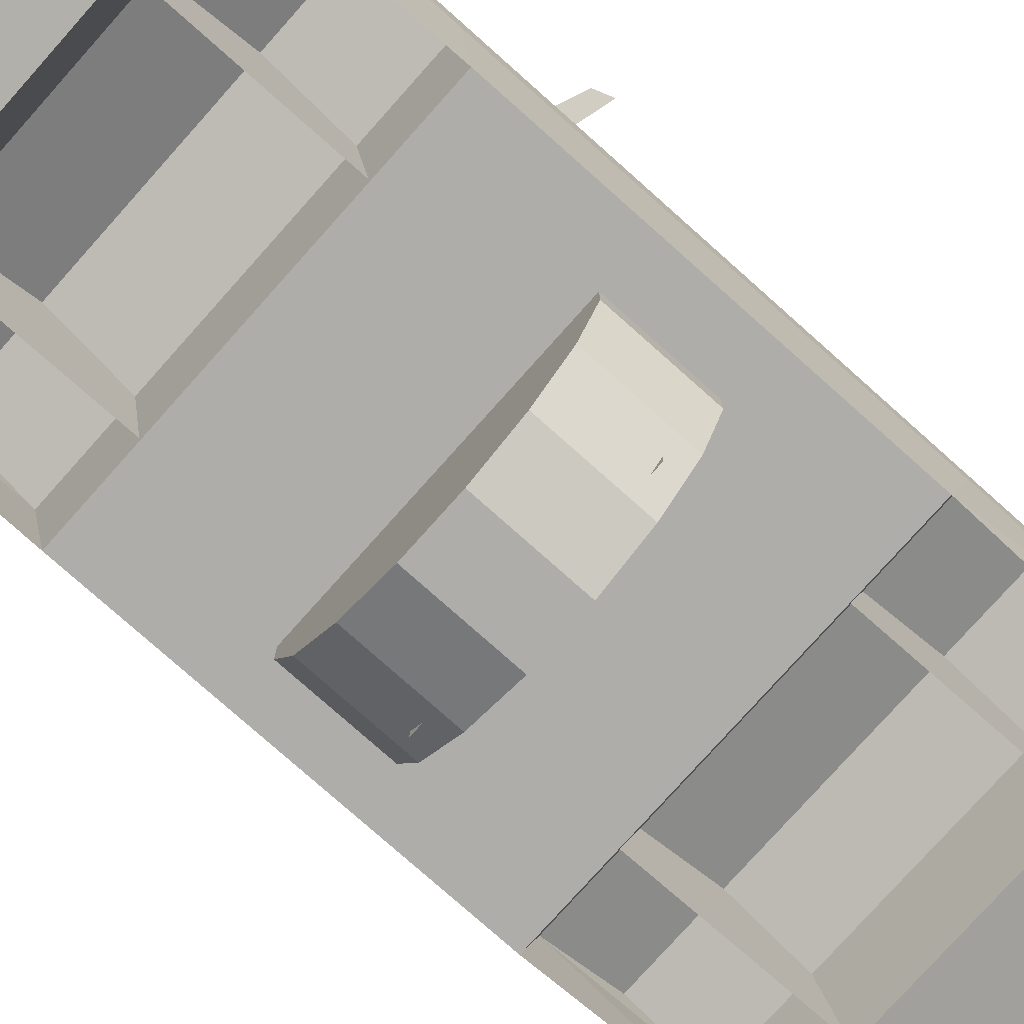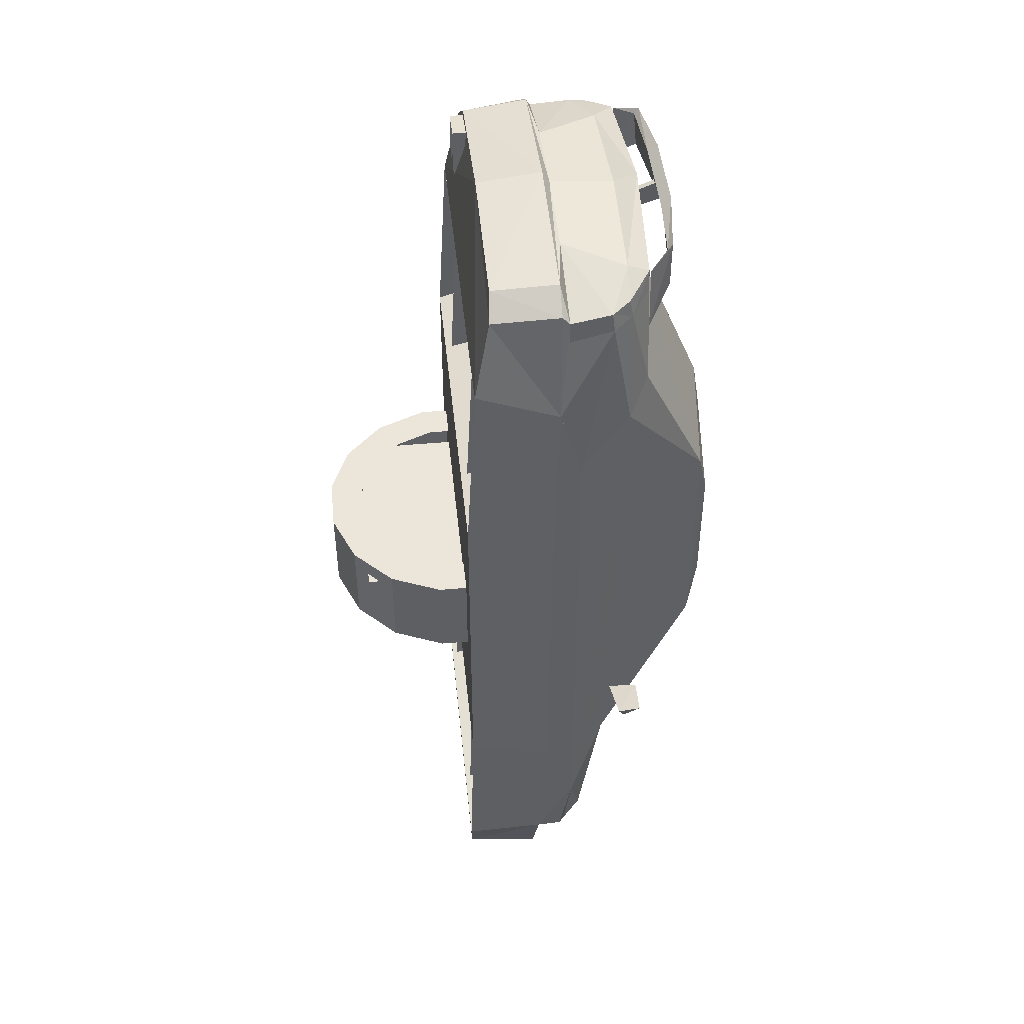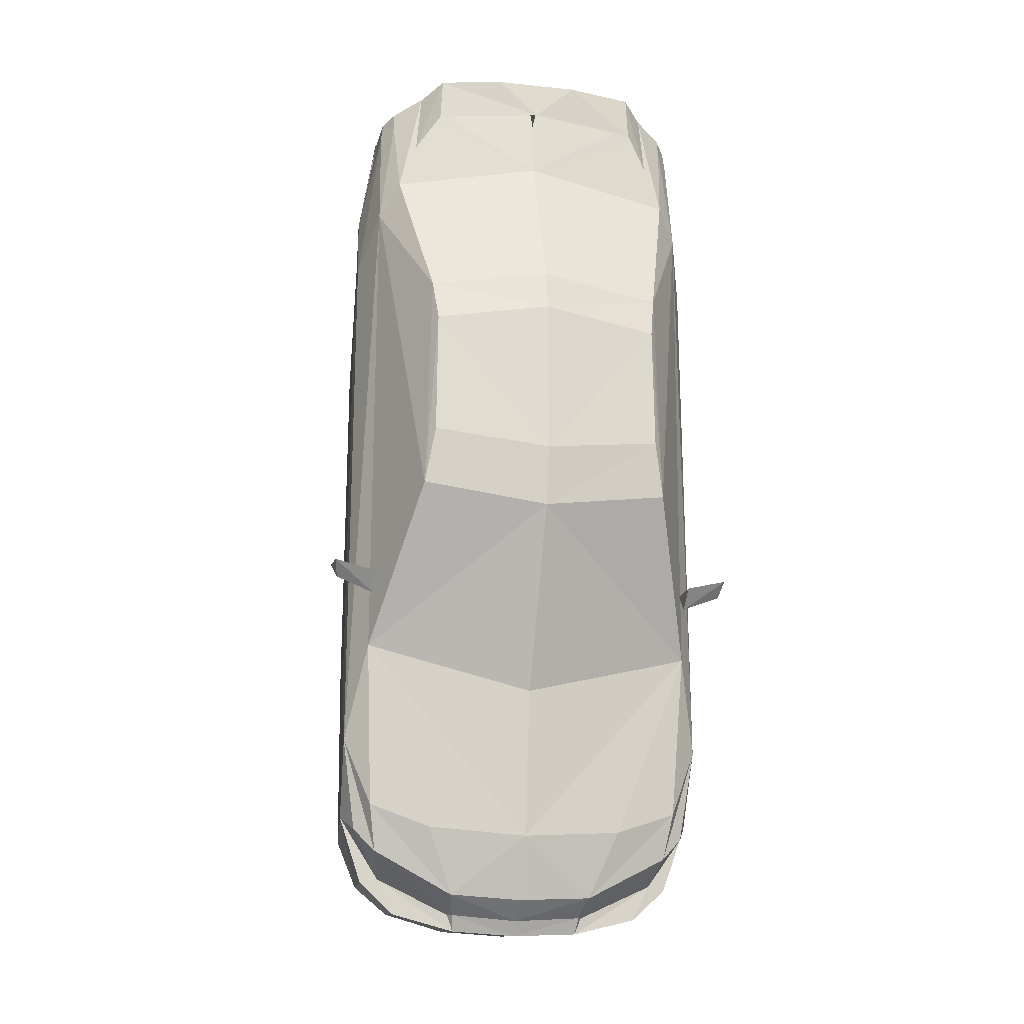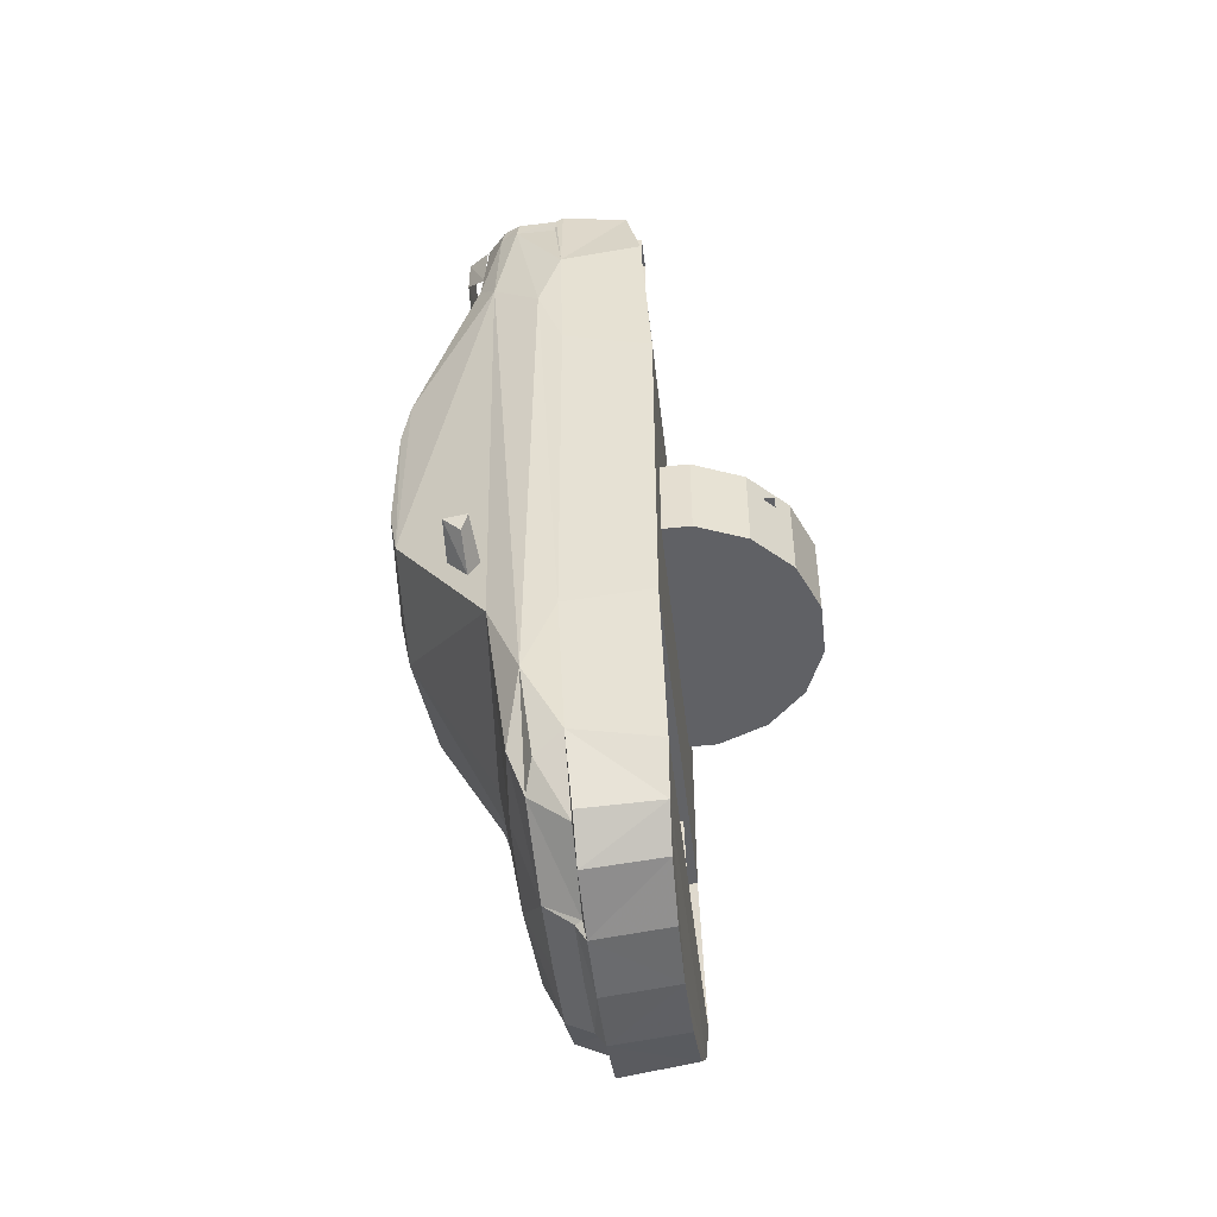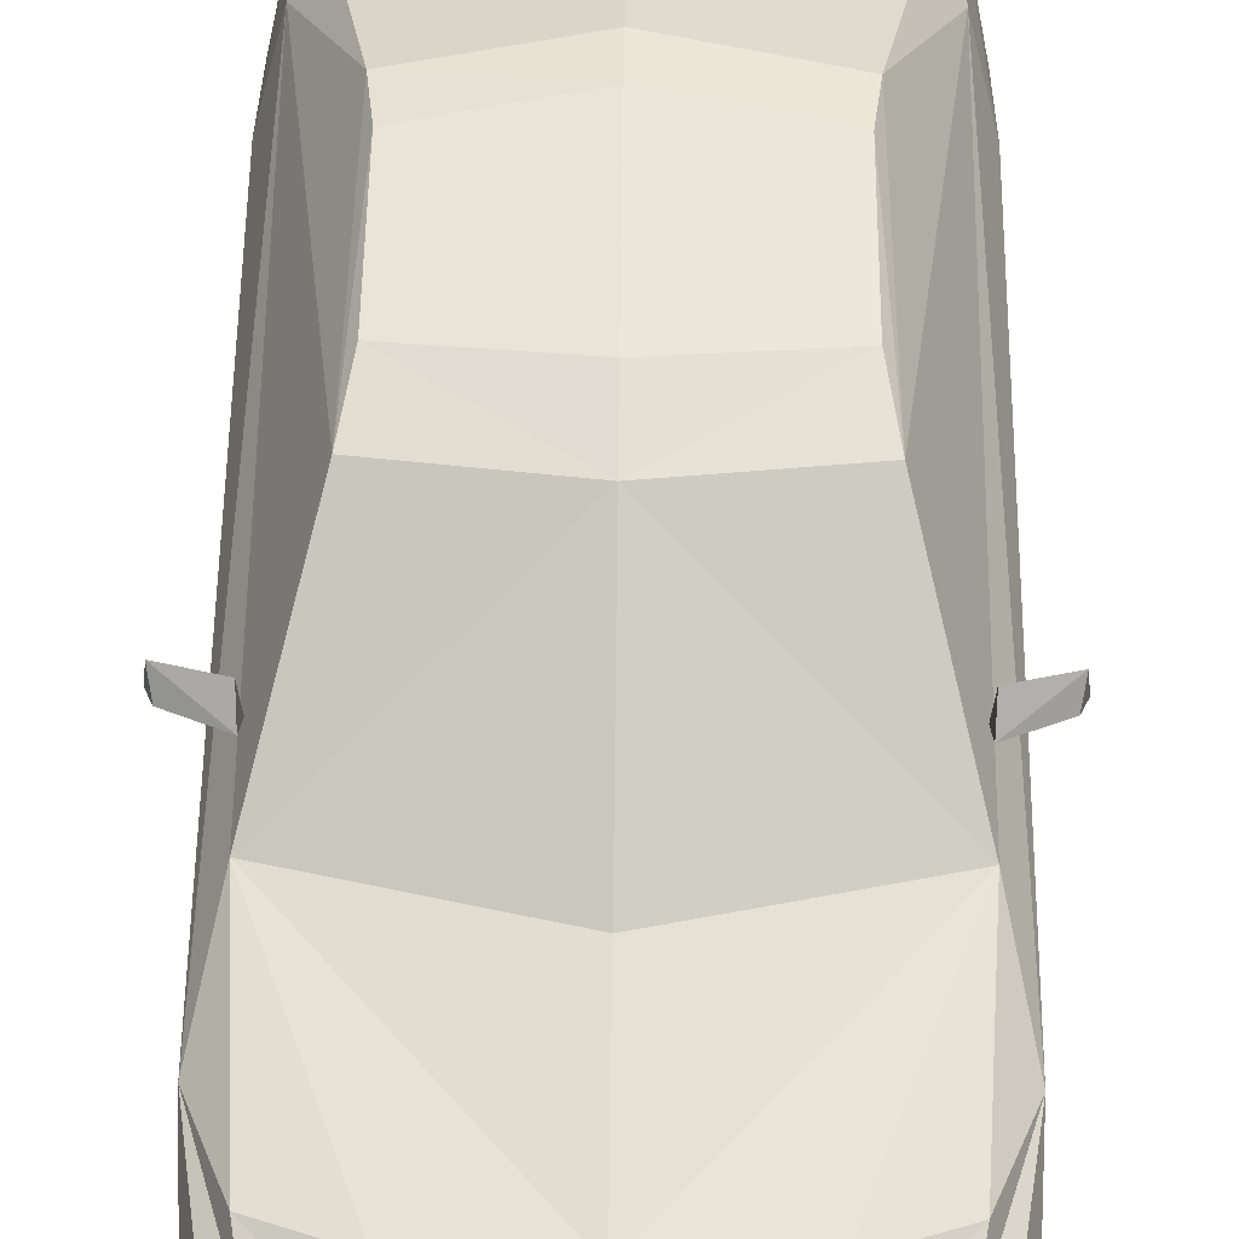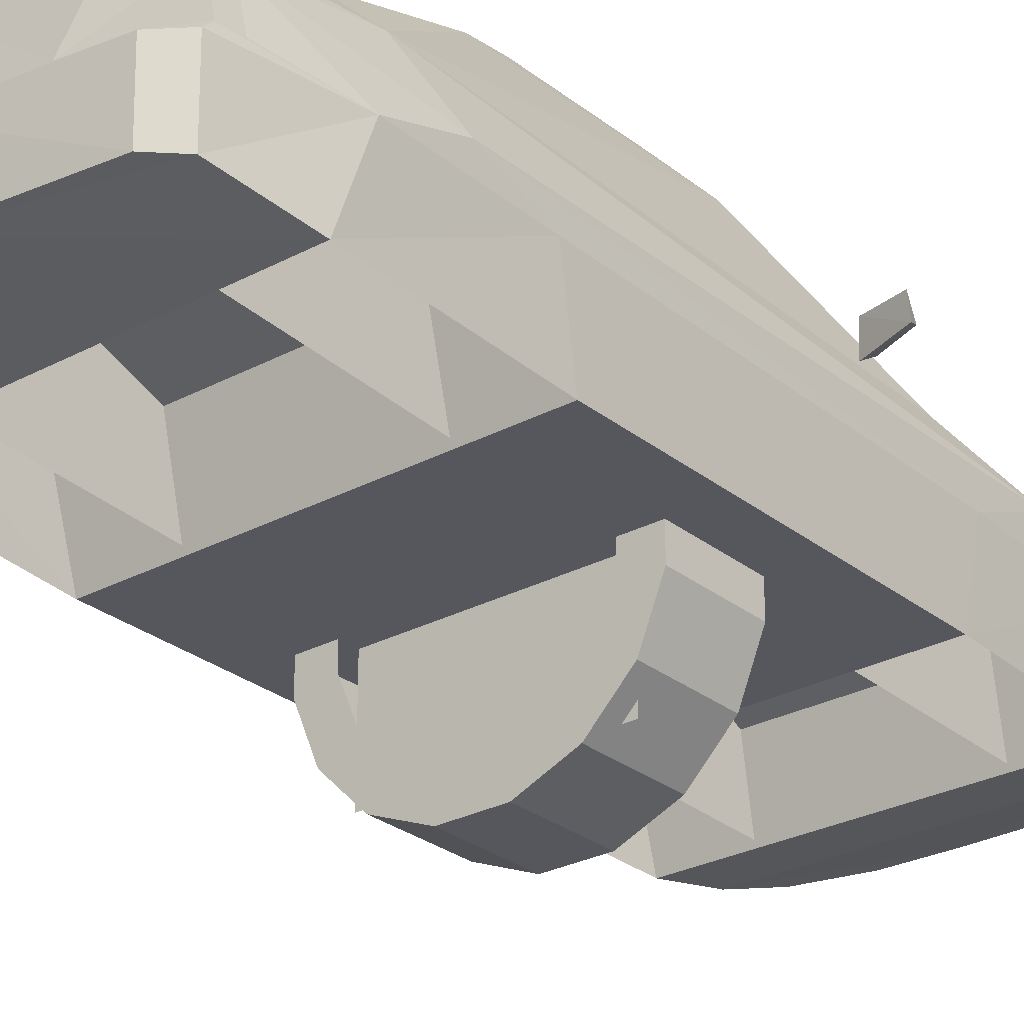
<metadata>
{"format":"obj","ext":"obj","renderer":"f3d","projection":"perspective","resolution":1024,"background":"white","views":[{"elev":-77.3,"azim":-131.7,"up":"+Y"},{"elev":47.3,"azim":84.1,"up":"+Z"},{"elev":-19.5,"azim":169.0,"up":"+Z"},{"elev":-49.3,"azim":-83.4,"up":"+Z"},{"elev":55.3,"azim":-179.3,"up":"+Y"},{"elev":-27.5,"azim":39.5,"up":"+Y"}]}
</metadata>
<code>
v  0 80.77 4.267
v  0 79 65.87
v  0 56.5 145.4
v  0 30.63 144.8
v  0 28.5 148.3
v  0 8.9 145.9
v  0 0.867 -139
v  0 22.47 -141.5
v  0 33.37 -131.6
v  0 41.5 -112.6
v  0 49.23 -67.53
v  0 77.23 -13.93
v  -35.8 78.07 8.933
v  -37.07 75.23 60.6
v  -47.87 48.87 132.9
v  -52.13 30.57 135.2
v  -51.87 28.4 137.4
v  -50.1 8.1 135.4
v  -54.47 3.367 111.5
v  -57.07 27.9 104.3
v  -57.5 34.43 82.67
v  -57.53 26.77 61.43
v  -55.77 0.333 54.9
v  -55.77 0.333 -55.4
v  -57.53 25.93 -59.7
v  -57.6 35.17 -82.83
v  -56.9 23.7 -105.6
v  -54.9 -1.067 -109.5
v  -48.9 -0.533 -124.1
v  -49.9 22.43 -125.8
v  -46.87 34.23 -117.6
v  -49.17 39.07 -103.8
v  -51.77 45.6 -54.1
v  -38.67 74.93 -8.167
v  -39.17 54.4 141.7
v  -26.3 30.67 142.9
v  -43.93 28.5 142.8
v  -42.6 8.833 141.1
v  -19.97 22.47 -140.5
v  -19.93 0.567 -138
v  -22.4 33.37 -130.4
v  -30.47 40.5 -110.5
v  -38.6 0.1 -132.8
v  -39.37 22.43 -135.5
v  -46.13 54.73 107.4
v  0 58.47 115.8
v  -21.8 23.4 -135.5
v  -44.5 23.17 -124.8
v  -51.63 43.27 131.1
v  -35.93 48.67 141.2
v  0 49.6 143.5
v  -53.37 31.87 -110.6
v  -52.17 49.1 97.57
v  -51.1 42.63 136.6
v  -52.8 30.63 129
v  -40.27 54.43 135.9
v  -47.73 47.9 138.4
v  -20.6 25.43 -135.7
v  0 25.53 -137.1
v  0 81.03 53.1
v  -35.47 77.93 47.7
v  51.63 43.27 131.1
v  52.8 30.63 129
v  57.07 27.9 104.3
v  57.5 34.43 82.67
v  21.8 23.4 -135.5
v  20.6 25.43 -135.7
v  22.4 33.37 -130.4
v  52.13 30.57 135.2
v  51.87 28.4 137.4
v  37.07 75.23 60.6
v  35.47 77.93 47.7
v  19.97 22.47 -140.5
v  26.3 30.67 142.9
v  51.1 42.63 136.6
v  47.73 47.9 138.4
v  35.93 48.67 141.2
v  30.47 40.5 -110.5
v  49.17 39.07 -103.8
v  46.87 34.23 -117.6
v  51.77 45.6 -54.1
v  46.13 54.73 107.4
v  52.17 49.1 97.57
v  38.67 74.93 -8.167
v  35.8 78.07 8.933
v  40.27 54.43 135.9
v  47.87 48.87 132.9
v  39.17 54.4 141.7
v  57.6 35.17 -82.83
v  56.9 23.7 -105.6
v  53.37 31.87 -110.6
v  44.5 23.17 -124.8
v  39.37 22.43 -135.5
v  50.1 8.1 135.4
v  54.47 3.367 111.5
v  38.6 0.1 -132.8
v  19.93 0.567 -138
v  57.53 26.77 61.43
v  57.53 25.93 -59.7
v  54.9 -1.067 -109.5
v  48.9 -0.533 -124.1
v  49.9 22.43 -125.8
v  55.77 0.333 54.9
v  55.77 0.333 -55.4
v  43.93 28.5 142.8
v  42.6 8.833 141.1
v  -51.37 51.2 -38.2
v  -63.07 51.3 -33.63
v  -64.83 49.27 -29.2
v  -51.6 56.9 -32.6
v  -64.03 56.43 -29.43
v  -50.93 47.97 -33
v  50.93 47.97 -33
v  51.37 51.2 -38.2
v  63.07 51.3 -33.63
v  64.83 49.27 -29.2
v  64.03 56.43 -29.43
v  51.6 56.9 -32.6
v  -29.9 2.033 -52.6
v  -29.9 5.233 113.1
v  -29.9 36.43 -106.1
v  -29.9 36.43 60.67
v  -29.9 37.8 -58.7
v  -29.9 36.43 104.9
v  -29.9 0.633 -112.2
v  -29.9 2.167 52.9
v  29.9 2.033 -52.6
v  29.9 0.633 -112.2
v  29.9 36.43 -106.1
v  29.9 37.8 -58.7
v  29.9 5.233 113.1
v  29.9 2.167 52.9
v  29.9 36.43 60.67
v  29.9 36.43 104.9
v  -37.67 4.367 126.8
v  -26.37 8.133 139.9
v  -37.67 8.133 138.2
v  -26.37 4.367 128.5
v  -37.67 4.367 142.9
v  -26.37 8.4 144.6
v  -37.67 8.4 142.9
v  -26.37 4.367 144.6
v  -33.4 61.73 131.4
v  -40.73 55.07 122.4
v  -32.67 60.5 143.3
v  -32.67 61.87 145
v  -39.1 54.9 141.3
v  0 64.53 134.2
v  33.4 61.73 131.4
v  32.67 60.5 143.3
v  40.73 55.07 122.4
v  32.67 61.87 145
v  39.13 54.9 141.3
v  12.73 64.5 146
v  12.73 61.7 143.6
v  -12.7 64.5 146
v  -12.7 61.7 143.6
v  -0.9 57 140.3
v  0 63.8 135.8
v  -0.9 61.77 142.3
v  0 57.33 133.8
v  0.9 61.77 142.3
v  0.9 57 140.3
g CAR_00
f 29 7 101
f 95 6 19
f 127 128 129 130
f 131 132 133 134
f 119 123 121 125
f 120 124 122 126
f 6 95 94 106
f 19 6 38 18
f 7 29 43 40
f 101 7 97 96
f 64 95 19 20
f 65 64 20 21
f 22 98 65 21
f 23 103 98 22
f 23 24 104 103
f 24 25 99 104
f 25 26 89 99
f 27 90 89 26
f 28 100 90 27
f 28 29 101 100
f 115 117 116
f 114 113 118
f 111 108 109
f 112 107 110
f 90 89 99
f 98 65 64
f 20 21 22
f 25 26 27
f 67 68 66
f 73 67 66
f 79 78 81
f 82 83 71
f 71 83 84
f 82 46 86
f 62 65 83
f 82 86 87
f 84 83 81
f 90 91 89
f 80 91 92
f 79 81 89
f 92 91 90
f 41 58 47
f 58 39 47
f 42 32 33
f 53 45 14
f 53 14 34
f 46 45 56
f 21 49 53
f 56 45 15
f 53 34 33
f 52 27 26
f 52 31 48
f 33 32 26
f 52 48 27
f 80 91 92
f 92 91 90
f 52 31 48
f 52 48 27
f 143 145 144
f 143 144 146
f 146 147 145
f 147 144 145
f 147 146 144
f 148 156 154
f 149 151 150
f 149 152 151
f 152 150 153
f 153 150 151
f 153 151 152
f 155 157 148
f 77 75 76 88
f 74 69 75 77
f 54 50 35 57
f 36 50 54 16
f 139 141 137 135
f 141 140 136 137
f 140 142 138 136
f 139 142 140 141
f 113 114 115 116
f 117 115 114 118
f 116 117 118 113
f 112 109 108 107
f 111 110 107 108
f 109 112 110 111
f 23 19 20 22
f 28 24 25 27
f 104 100 90 99
f 95 103 98 64
f 62 63 64 65
f 64 63 69 70
f 60 2 71 72
f 10 78 68 9
f 68 78 79 80
f 84 85 72 71
f 67 73 8 59
f 68 67 59 9
f 69 63 62 75
f 83 82 87 62
f 92 93 73 66
f 64 70 94 95
f 77 88 3 51
f 66 68 80 92
f 46 82 71 2
f 88 76 87 86
f 96 97 73 93
f 65 98 99 89
f 90 100 101 102
f 89 91 80 79
f 89 81 83 65
f 98 103 104 99
f 74 77 51 4
f 105 74 4 5
f 106 105 5 6
f 73 97 7 8
f 1 60 72 85
f 88 86 46 3
f 87 76 75 62
f 69 74 105 70
f 70 105 106 94
f 101 96 93 102
f 102 93 92 90
f 81 78 10 11
f 81 11 12 84
f 12 1 85 84
f 49 21 20 55
f 20 17 16 55
f 60 61 14 2
f 10 9 41 42
f 41 31 32 42
f 34 14 61 13
f 58 59 8 39
f 41 9 59 58
f 16 54 49 55
f 53 49 15 45
f 48 47 39 44
f 20 19 18 17
f 50 51 3 35
f 47 48 31 41
f 46 2 14 45
f 35 56 15 57
f 43 44 39 40
f 21 26 25 22
f 27 30 29 28
f 26 32 31 52
f 26 21 53 33
f 22 25 24 23
f 36 4 51 50
f 37 5 4 36
f 38 6 5 37
f 39 8 7 40
f 1 13 61 60
f 35 3 46 56
f 15 49 54 57
f 16 17 37 36
f 17 18 38 37
f 29 30 44 43
f 30 27 48 44
f 33 11 10 42
f 33 34 12 11
f 12 34 13 1
f 69 63 62 75
f 66 68 80 92
f 88 76 87 86
f 87 76 75 62
f 16 54 49 55
f 47 48 31 41
f 35 56 15 57
f 15 49 54 57
f 77 75 76 88
f 74 69 75 77
f 54 50 35 57
f 36 50 54 16
f 163 162 160 158
f 158 160 159 161
f 162 163 161 159
f 155 154 156 157
f 157 145 143 148
f 150 155 148 149
f 146 145 157 156
f 150 152 154 155
f 143 146 156 148
f 152 149 148 154
v  41.73 8.267 13.97
v  31.3 6.2 13.97
v  41.7 -8.3 13.97
v  31.27 -6.233 13.97
v  35.37 -23.67 13.97
v  26.5 -17.73 13.97
v  23.63 -35.4 13.97
v  17.7 -26.53 13.97
v  8.267 -41.73 13.97
v  6.2 -31.3 13.97
v  -8.3 -41.73 13.97
v  -6.233 -31.3 13.97
v  -23.67 -35.4 13.97
v  -17.73 -26.53 13.97
v  -35.4 -23.67 13.97
v  -26.53 -17.73 13.97
v  -41.73 -8.3 13.97
v  -31.3 -6.233 13.97
v  -41.73 8.267 13.97
v  -31.3 6.2 13.97
v  -35.4 23.63 13.97
v  -26.53 17.7 13.97
v  -23.67 35.37 13.97
v  -17.73 26.5 13.97
v  -8.3 41.73 13.97
v  -6.233 31.3 13.97
v  8.267 41.73 13.97
v  6.2 31.3 13.97
v  23.63 35.37 13.97
v  17.7 26.5 13.97
v  35.37 23.63 13.97
v  26.5 17.7 13.97
v  41.73 8.267 13.97
v  31.3 6.2 13.97
v  41.73 8.267 13.97
v  41.73 8.267 -14
v  35.37 23.63 13.97
v  35.37 23.63 -14
v  23.63 35.37 13.97
v  23.63 35.37 -14
v  8.267 41.73 13.97
v  8.267 41.73 -14
v  -8.3 41.73 13.97
v  -8.3 41.73 -14
v  -23.67 35.37 13.97
v  -23.67 35.37 -14
v  -35.4 23.63 13.97
v  -35.4 23.63 -14
v  -41.73 8.267 13.97
v  -41.73 8.267 -14
v  -41.73 -8.3 13.97
v  -41.73 -8.3 -14
v  -35.4 -23.67 13.97
v  -35.4 -23.67 -14
v  -23.67 -35.4 13.97
v  -23.67 -35.4 -14
v  -8.3 -41.73 13.97
v  -8.3 -41.73 -14
v  8.267 -41.73 13.97
v  8.267 -41.73 -14
v  23.63 -35.4 13.97
v  23.63 -35.4 -14
v  35.37 -23.67 13.97
v  35.37 -23.67 -14
v  41.7 -8.3 13.97
v  41.7 -8.3 -14
v  41.73 8.267 13.97
v  41.73 8.267 -14
v  41.73 8.267 -14
v  41.7 -8.3 -14
v  35.37 23.63 -14
v  35.37 -23.67 -14
v  23.63 35.37 -14
v  23.63 -35.4 -14
v  8.267 41.73 -14
v  8.267 -41.73 -14
v  -8.3 41.73 -14
v  -8.3 -41.73 -14
v  -23.67 35.37 -14
v  -23.67 -35.4 -14
v  -35.4 23.63 -14
v  -35.4 -23.67 -14
v  -41.73 8.267 -14
v  -41.73 -8.3 -14
v  -31.3 31.3 8.533
v  31.3 31.3 8.533
v  31.3 -31.3 8.533
v  -31.3 -31.3 8.533
g WHEEL_00
f 164 165 167 166
f 166 167 169 168
f 168 169 171 170
f 170 171 173 172
f 172 173 175 174
f 174 175 177 176
f 176 177 179 178
f 178 179 181 180
f 180 181 183 182
f 182 183 185 184
f 184 185 187 186
f 186 187 189 188
f 188 189 191 190
f 190 191 193 192
f 192 193 195 194
f 194 195 197 196
f 198 199 201 200
f 200 201 203 202
f 202 203 205 204
f 204 205 207 206
f 206 207 209 208
f 208 209 211 210
f 210 211 213 212
f 212 213 215 214
f 214 215 217 216
f 216 217 219 218
f 218 219 221 220
f 220 221 223 222
f 222 223 225 224
f 224 225 227 226
f 226 227 229 228
f 228 229 231 230
f 232 233 235 234
f 234 235 237 236
f 236 237 239 238
f 238 239 241 240
f 240 241 243 242
f 242 243 245 244
f 244 245 247 246
f 249 248 251 250

</code>
